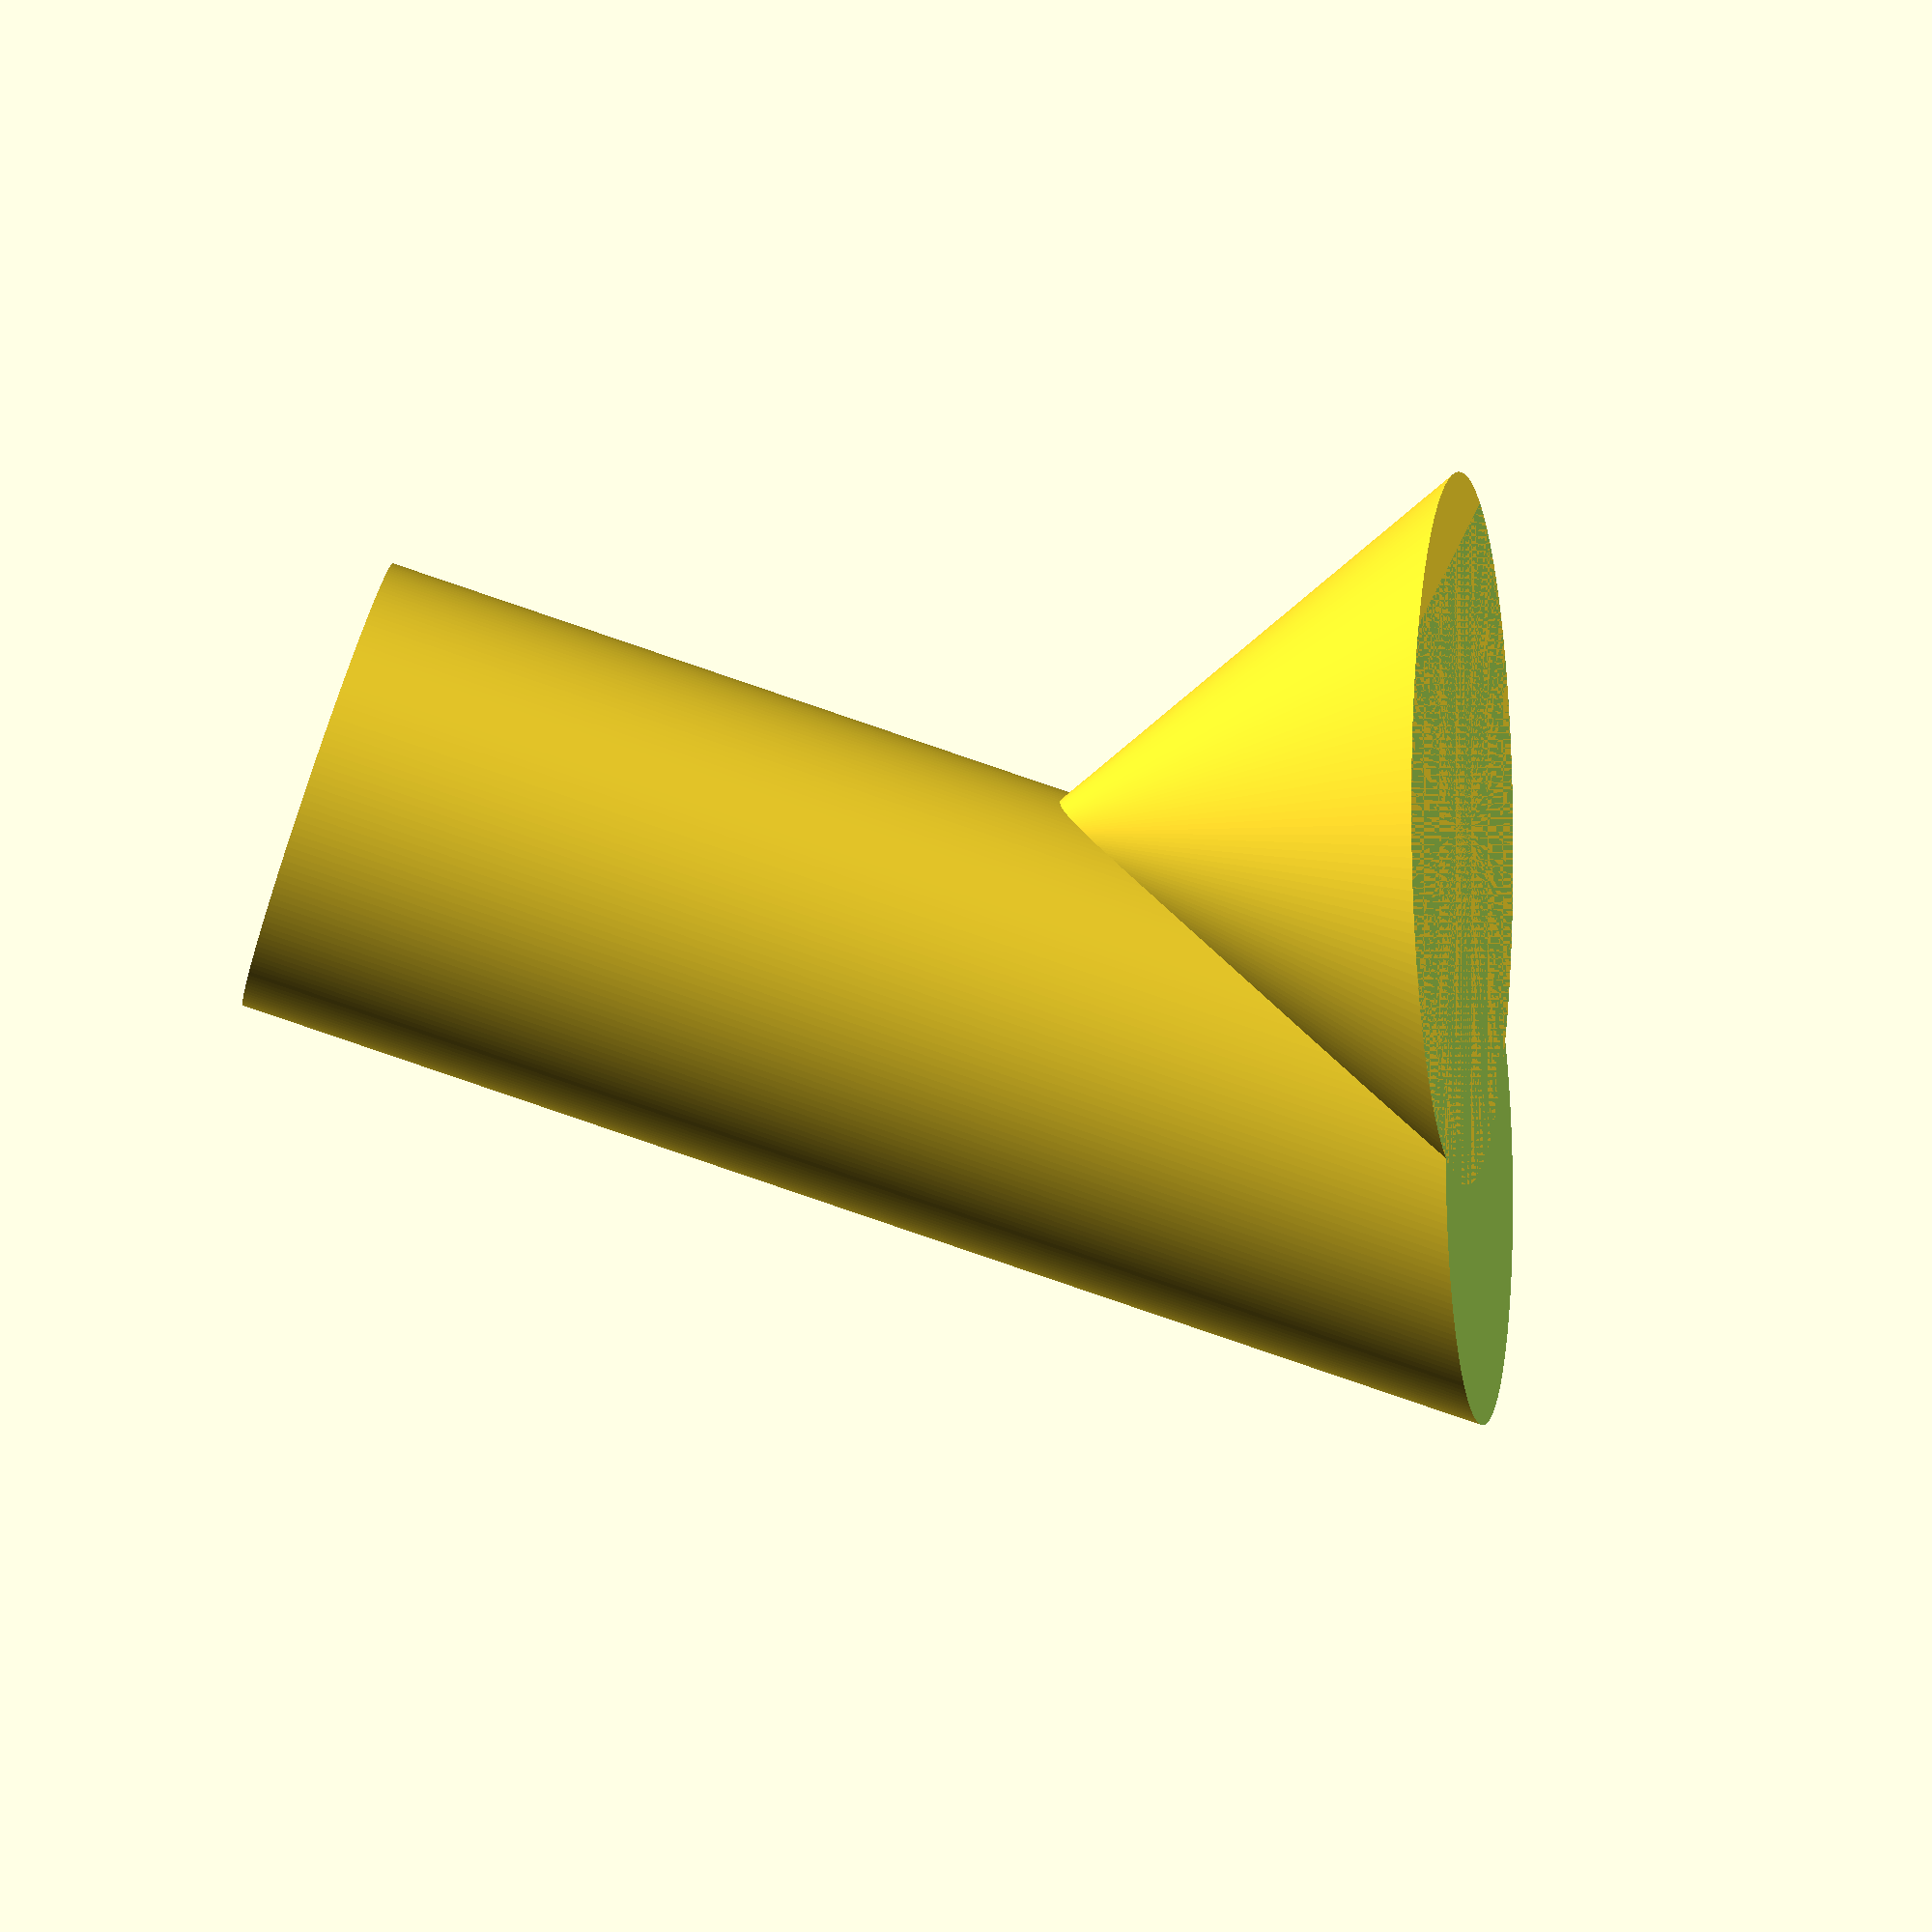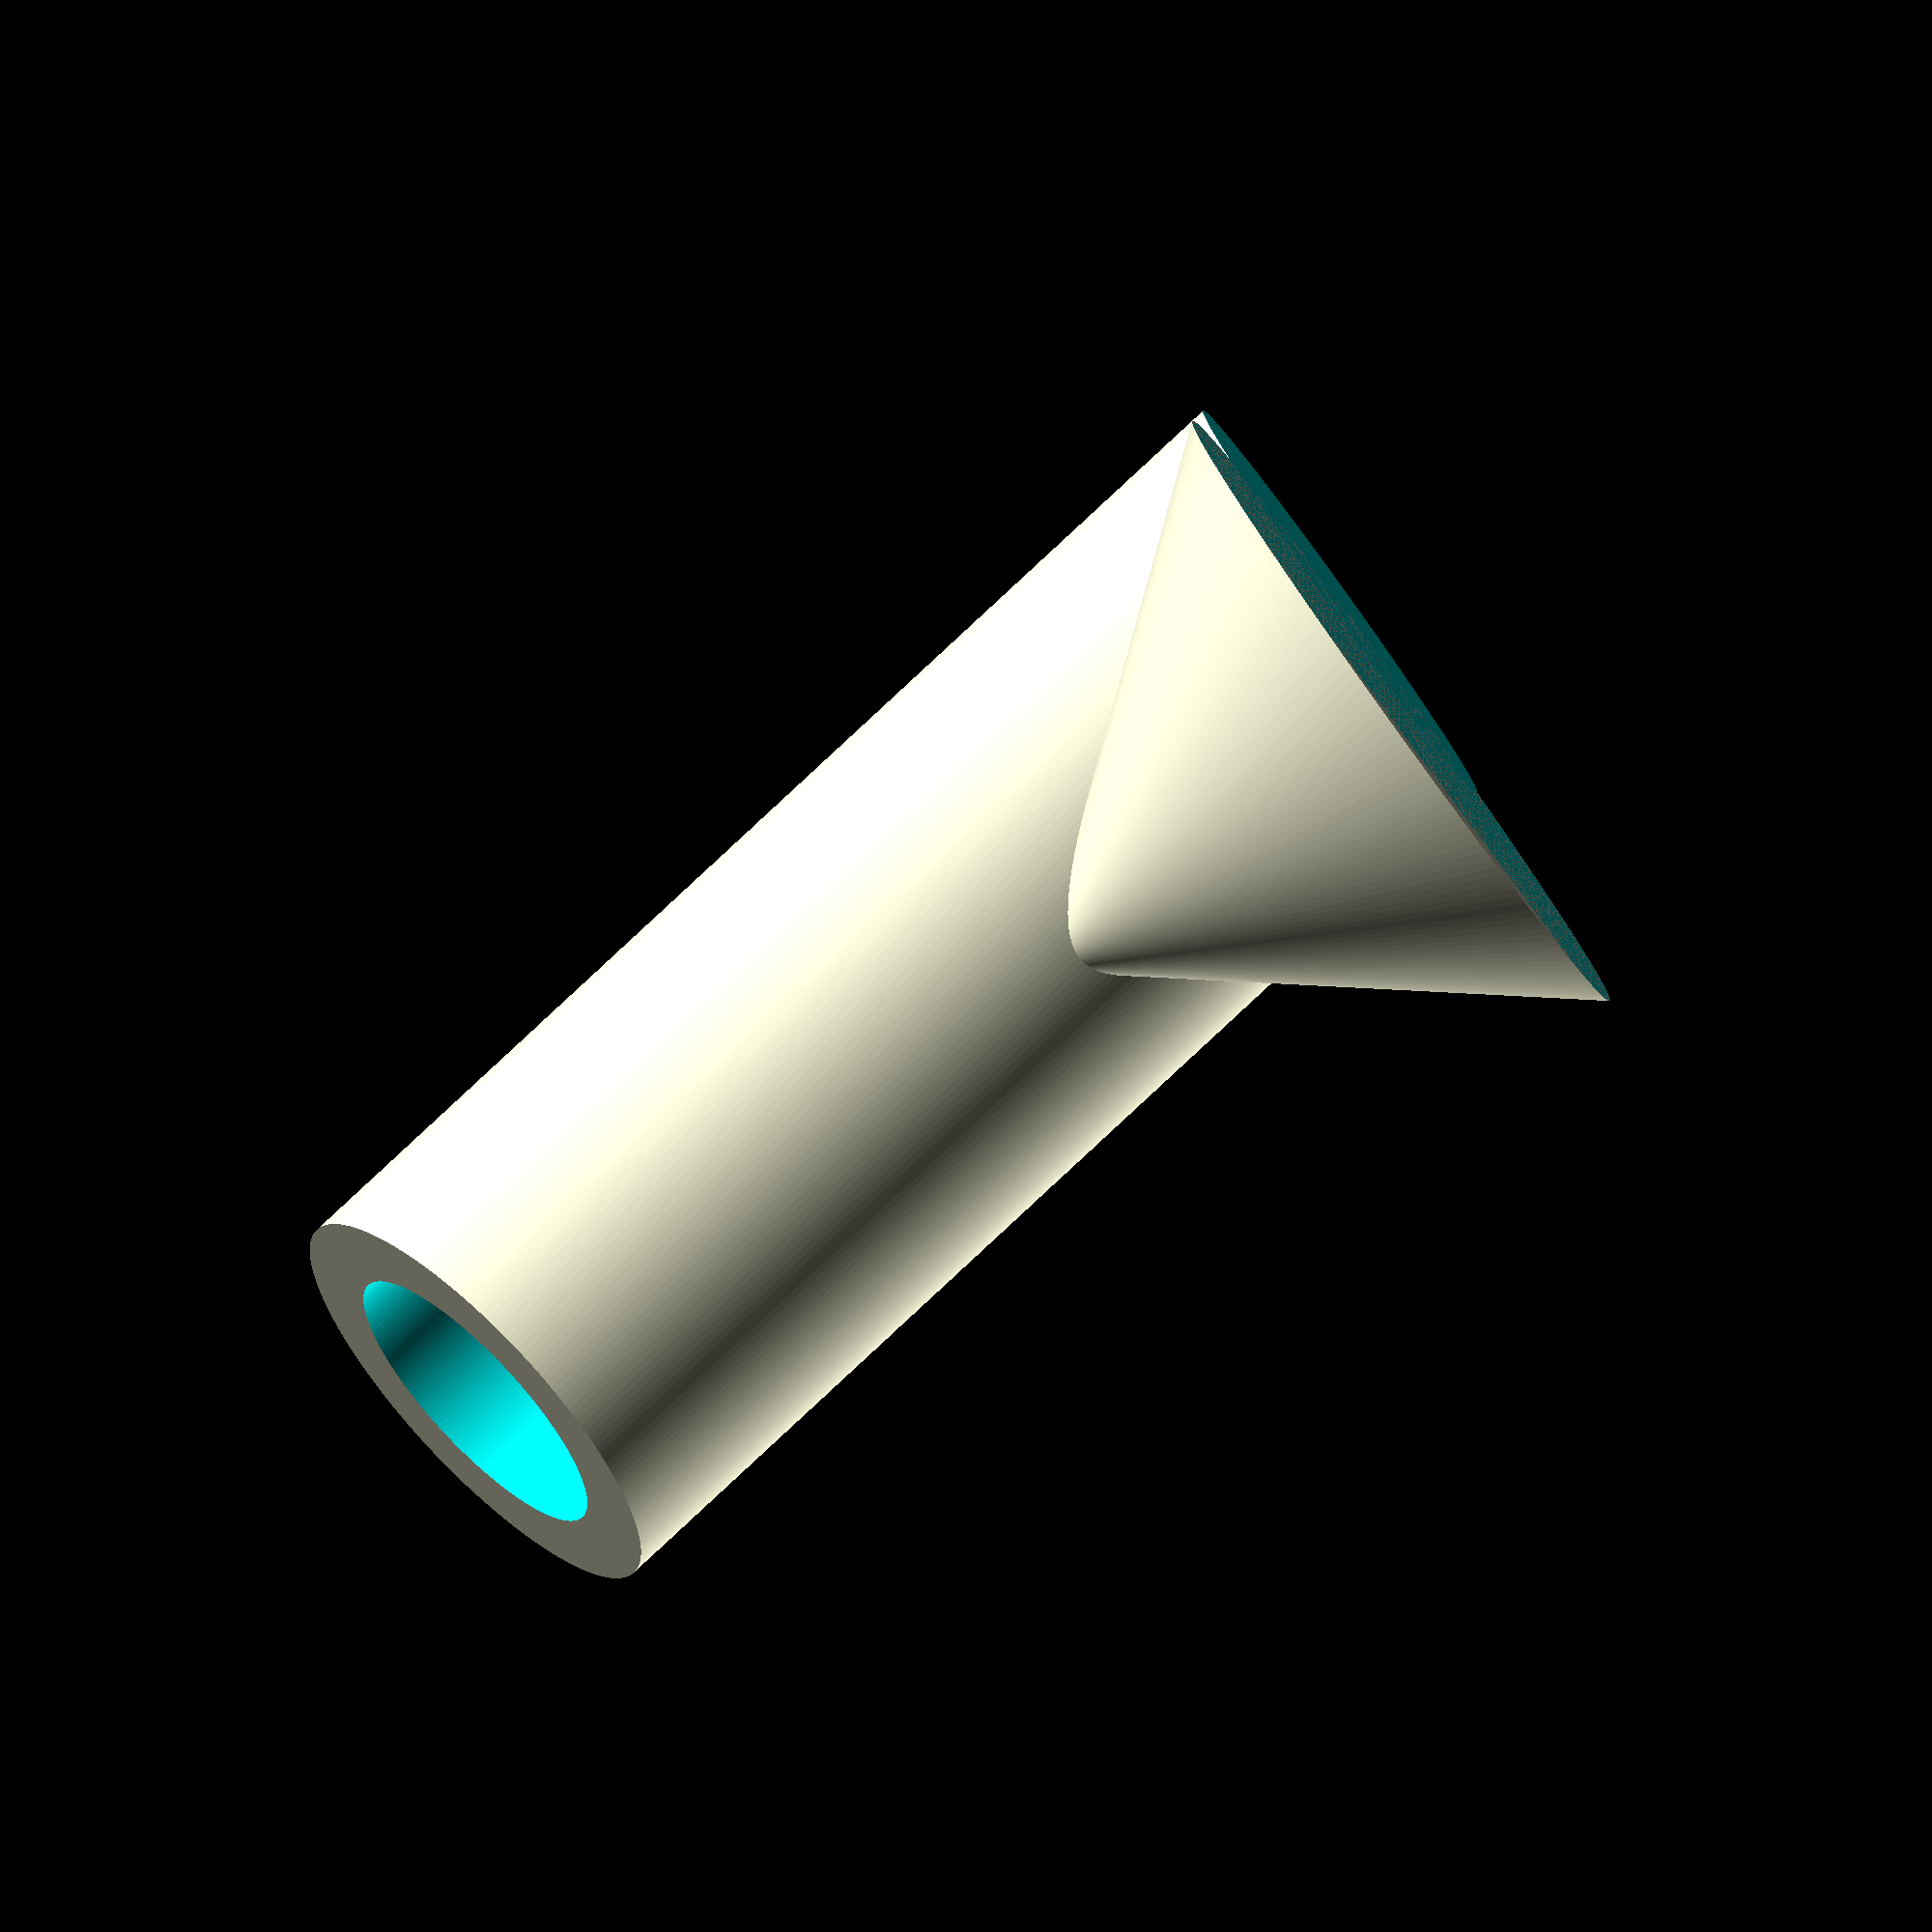
<openscad>
$fn=200;
union() {
  translate([30,0,0]) cylinder(r1=26,r2=2,h=30);
  difference() {
    translate([0,0,-10]) rotate([0,20,0]) difference() {
      cylinder(r=17,h=100);
      translate([0,0,40]) cylinder(r=11.5,h=70); 
    } 
    translate([-50,-50,-30]) cube([100,100,30]);
  }
}
</openscad>
<views>
elev=3.9 azim=289.3 roll=98.2 proj=o view=wireframe
elev=265.9 azim=286.7 roll=54.2 proj=o view=solid
</views>
